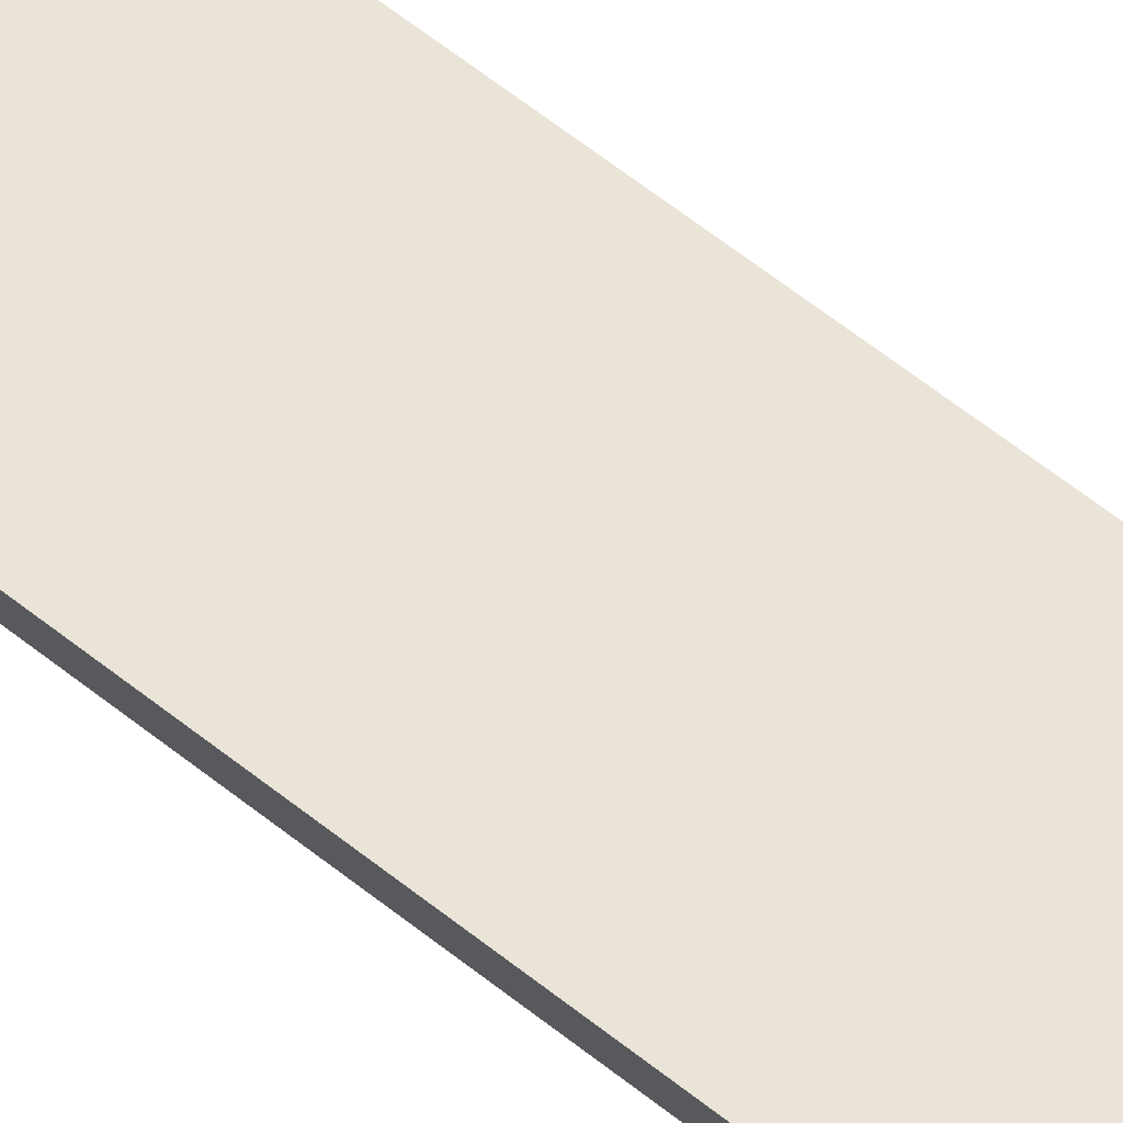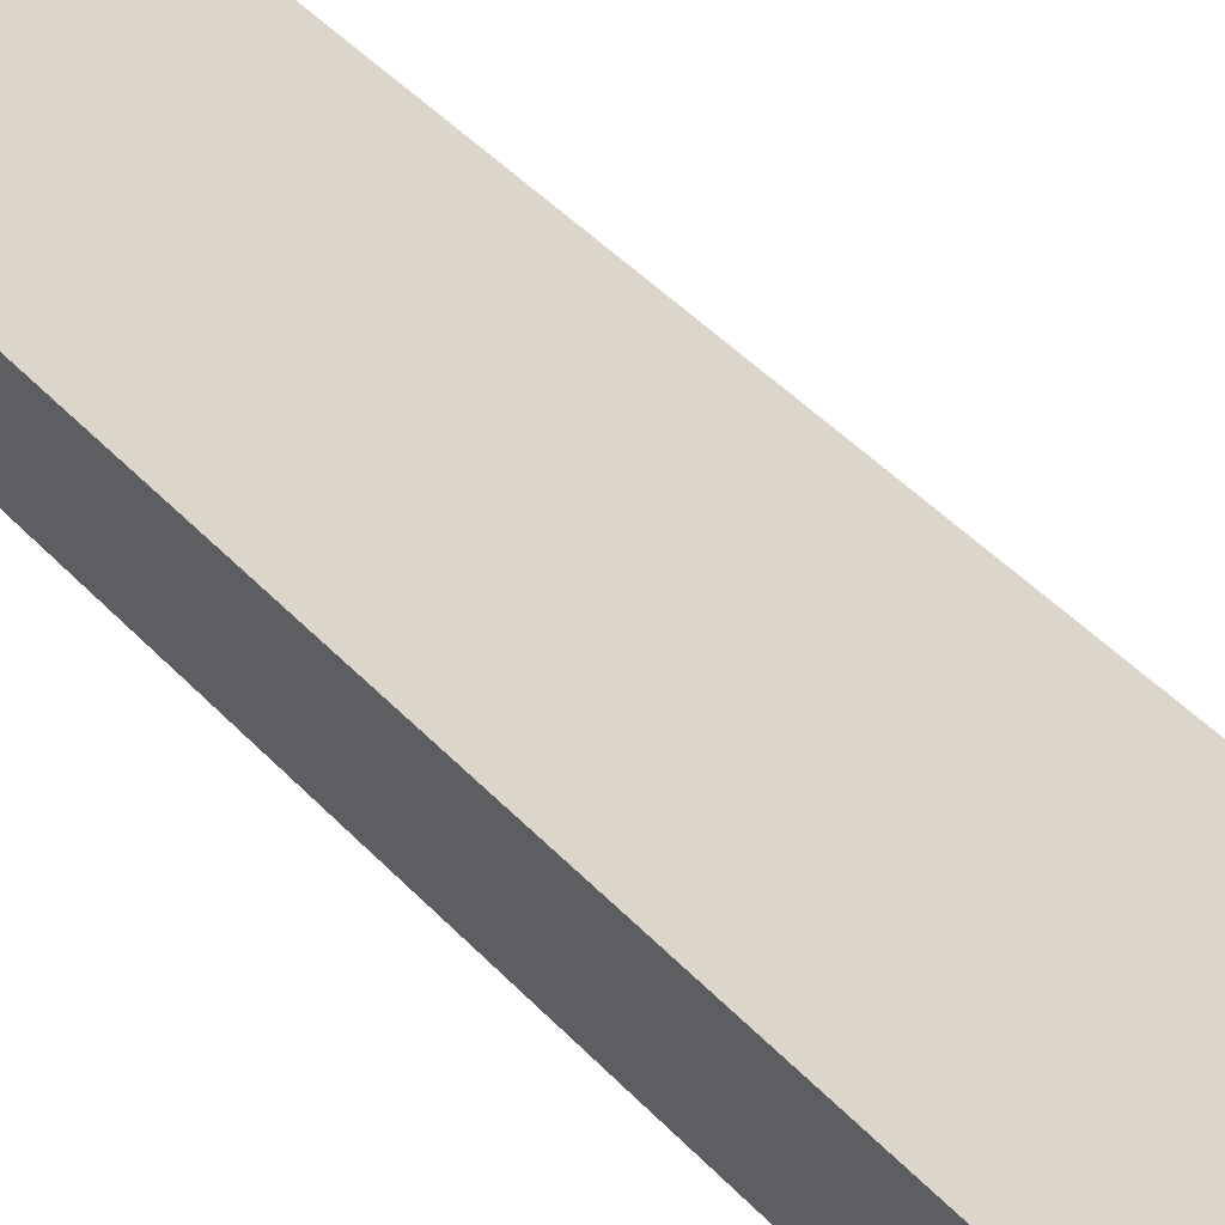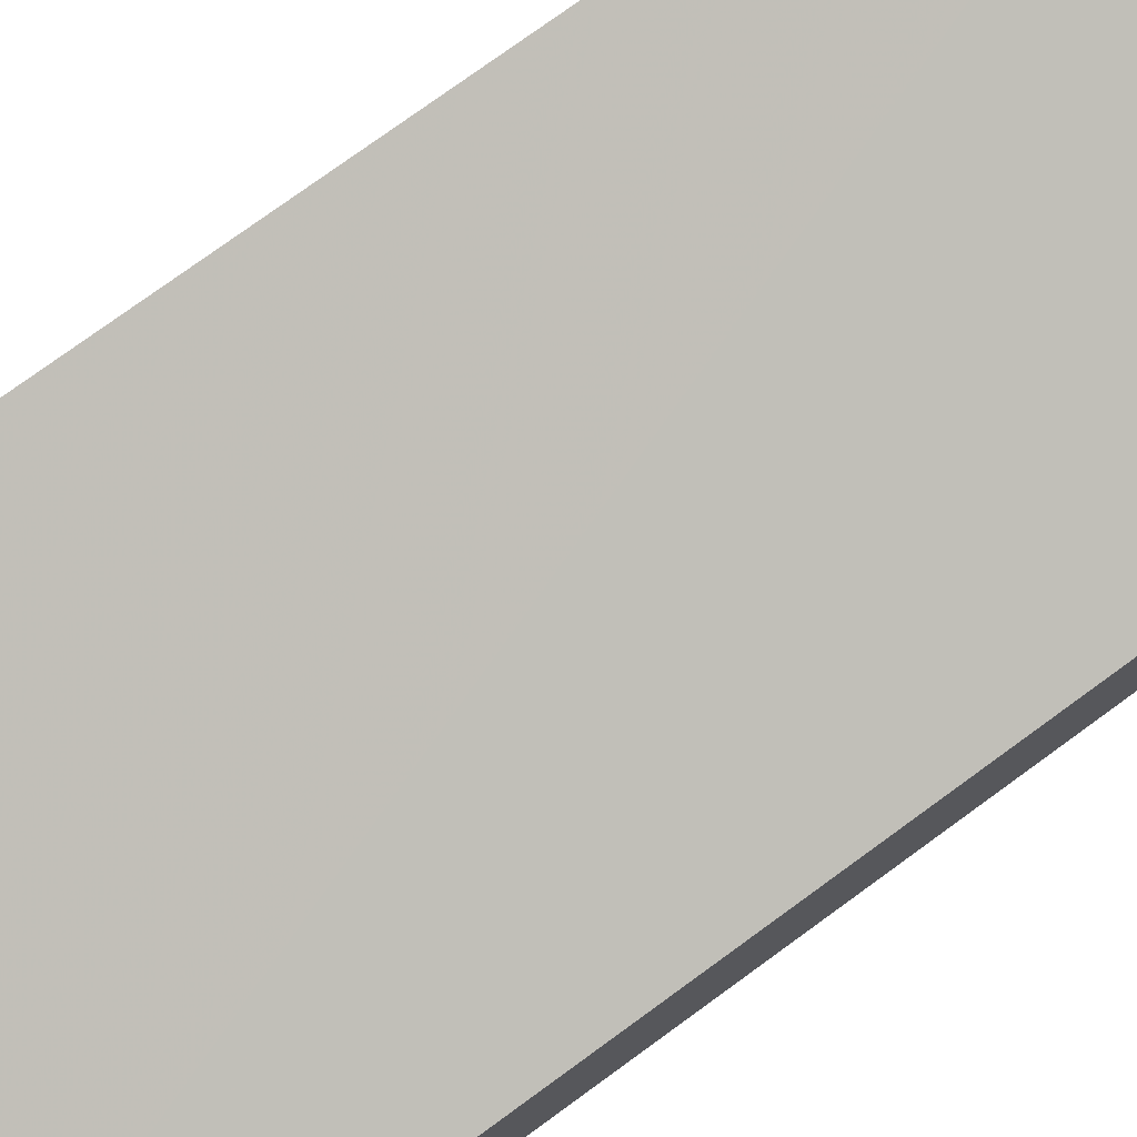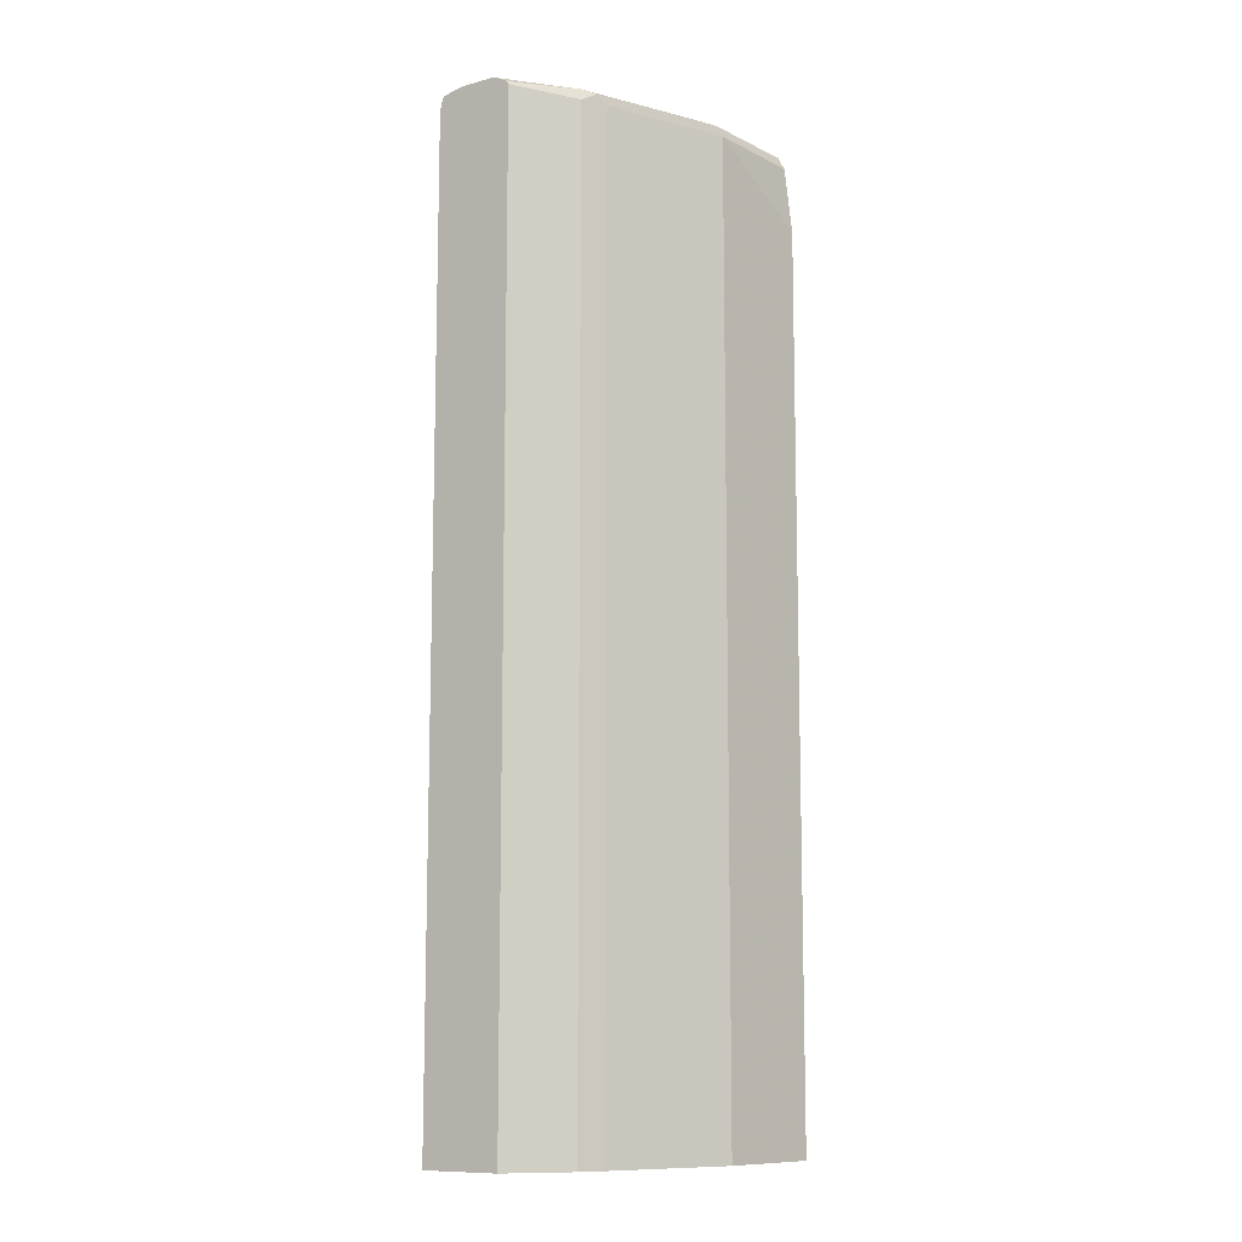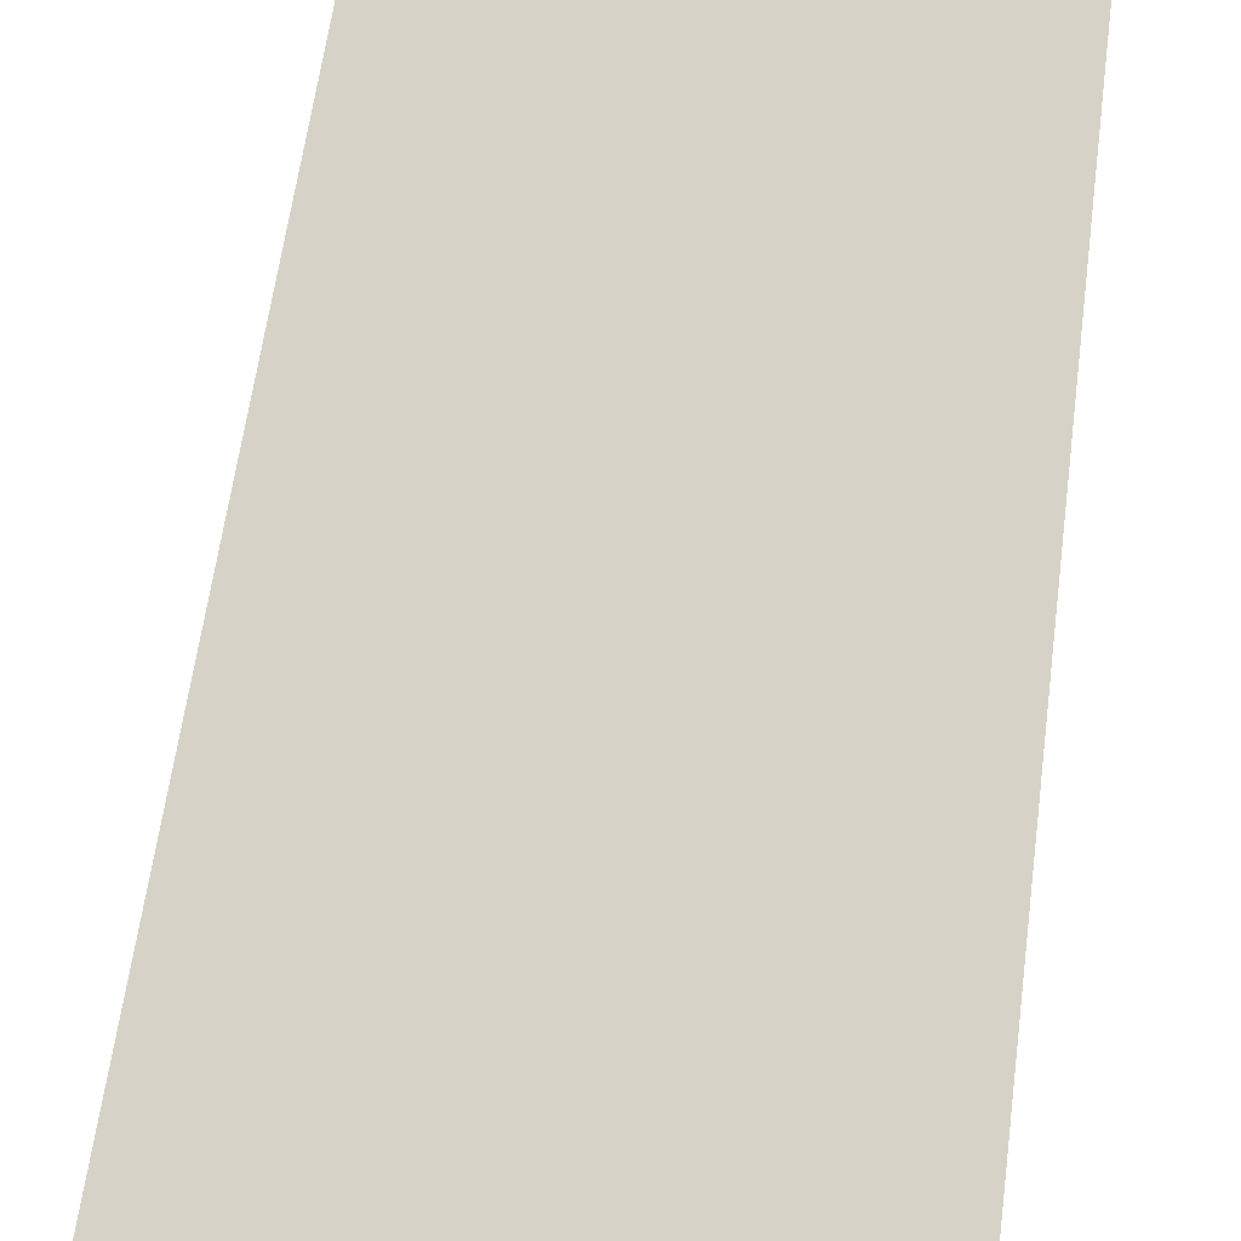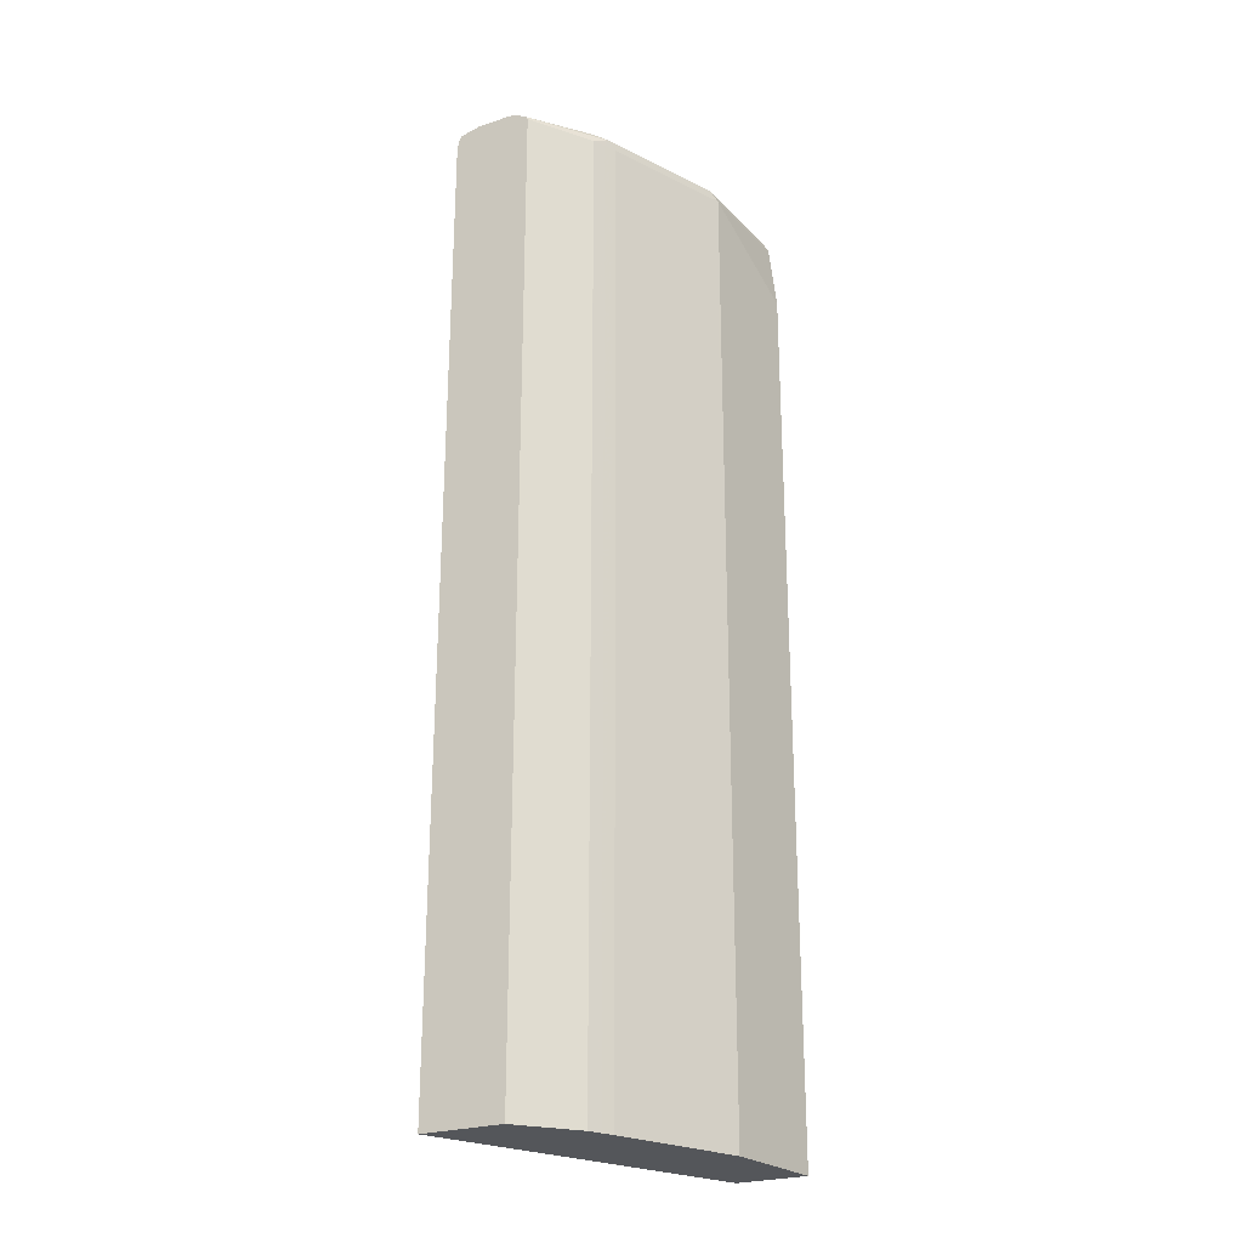
<metadata>
{"format":"obj","ext":"obj","renderer":"f3d","projection":"perspective","resolution":1024,"background":"white","views":[{"elev":75.9,"azim":126.4,"up":"+Z"},{"elev":42.9,"azim":141.4,"up":"+Z"},{"elev":73.1,"azim":-126.5,"up":"+Z"},{"elev":-10.6,"azim":124.0,"up":"+Y"},{"elev":50.6,"azim":6.7,"up":"+Z"},{"elev":-25.1,"azim":118.1,"up":"+Y"}]}
</metadata>
<code>
v 0.05389 -0.4448 -0.354
v 0.1599 -0.4448 -0.3374
v 0.05389 -0.4448 -0.2837
v 0.05389 0.4635 -0.354
v 0.2841 -0.4448 -0.2841
v 0.1599 0.5327 -0.3374
v 0.3618 -0.4448 -0.1458
v 0.05389 0.5327 -0.2841
v 0.05389 0.5327 -0.346
v 0.2955 -0.4448 -0.2785
v 0.2841 0.5327 -0.2841
v 0.1687 0.5416 -0.333
v 0.293 0.5416 -0.2797
v 0.3618 -0.4448 -0.2276
v 0.3618 0.5327 -0.1466
v 0.3618 0.5424 -0.1492
v 0.3618 0.5461 -0.151
v 0.05389 0.5446 -0.2901
v 0.05389 0.5447 -0.34
v 0.3073 -0.4448 -0.2726
v 0.296 0.5327 -0.2782
v 0.05389 0.546 -0.3394
v 0.1599 0.5446 -0.3315
v 0.1776 0.5461 -0.3219
v 0.3019 0.5461 -0.2686
v 0.3618 0.5424 -0.2261
v 0.3618 0.5393 -0.2276
v 0.3078 0.5327 -0.2723
v 0.3078 -0.4448 -0.2723
v 0.3618 0.5505 -0.171
v 0.3374 0.5505 -0.1776
v 0.05389 0.5505 -0.3019
v 0.05389 0.5462 -0.3389
v 0.1599 0.5505 -0.3197
v 0.3618 0.5451 -0.2214
v 0.2841 0.5505 -0.2664
v 0.3618 0.5489 -0.2139
v 0.3618 0.5505 -0.2065
v 0.05389 0.5505 -0.3197
v 0.3552 0.5505 -0.2131
f 14 28 27
f 12 25 13
f 14 29 28
f 13 28 21
f 13 27 28
f 13 26 27
f 13 25 26
f 12 24 25
f 10 28 20
f 12 22 23
f 12 19 22
f 11 13 21
f 10 21 28
f 10 11 21
f 9 19 12
f 17 30 31
f 12 23 24
f 17 31 32
f 30 36 34
f 20 28 29
f 37 40 38
f 36 40 37
f 33 39 34
f 30 32 31
f 30 39 32
f 30 34 39
f 30 40 36
f 17 32 18
f 30 38 40
f 25 36 37
f 25 34 36
f 25 35 26
f 24 34 25
f 23 34 24
f 22 34 23
f 22 33 34
f 25 37 35
f 8 17 18
f 8 15 16
f 7 15 8
f 1 19 9
f 1 22 19
f 1 33 22
f 1 39 33
f 1 32 39
f 1 18 32
f 1 8 18
f 1 3 8
f 1 7 3
f 1 29 14
f 1 20 29
f 1 10 20
f 1 5 10
f 1 2 5
f 8 16 17
f 1 9 4
f 1 4 6
f 1 14 7
f 2 6 11
f 7 16 15
f 1 6 2
f 7 17 16
f 7 30 17
f 7 37 38
f 7 35 37
f 7 26 35
f 7 27 26
f 7 38 30
f 6 13 11
f 6 12 13
f 6 9 12
f 5 11 10
f 4 9 6
f 2 11 5
f 7 14 27
f 3 7 8

</code>
